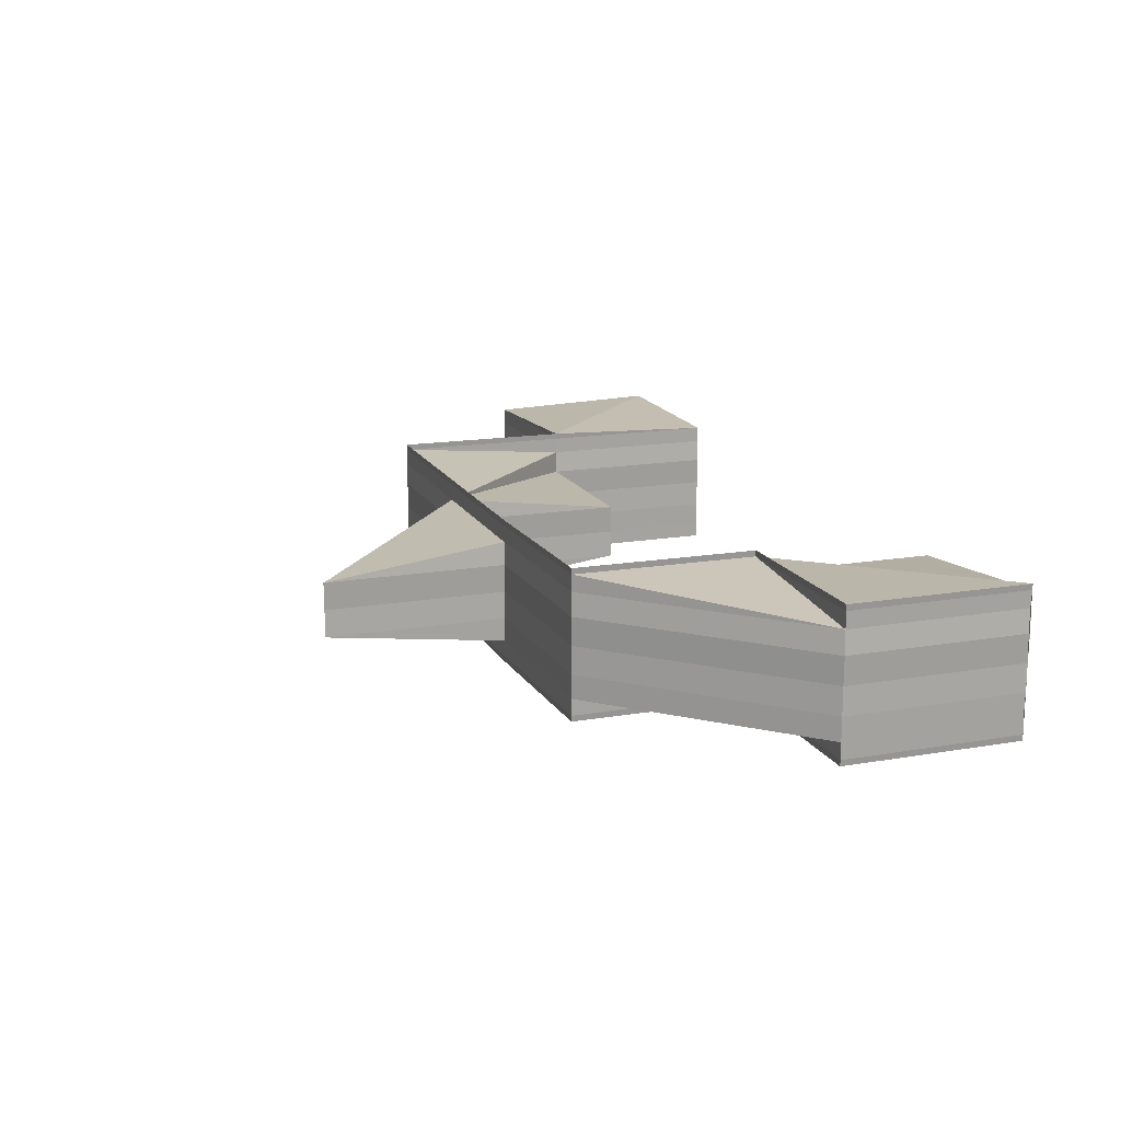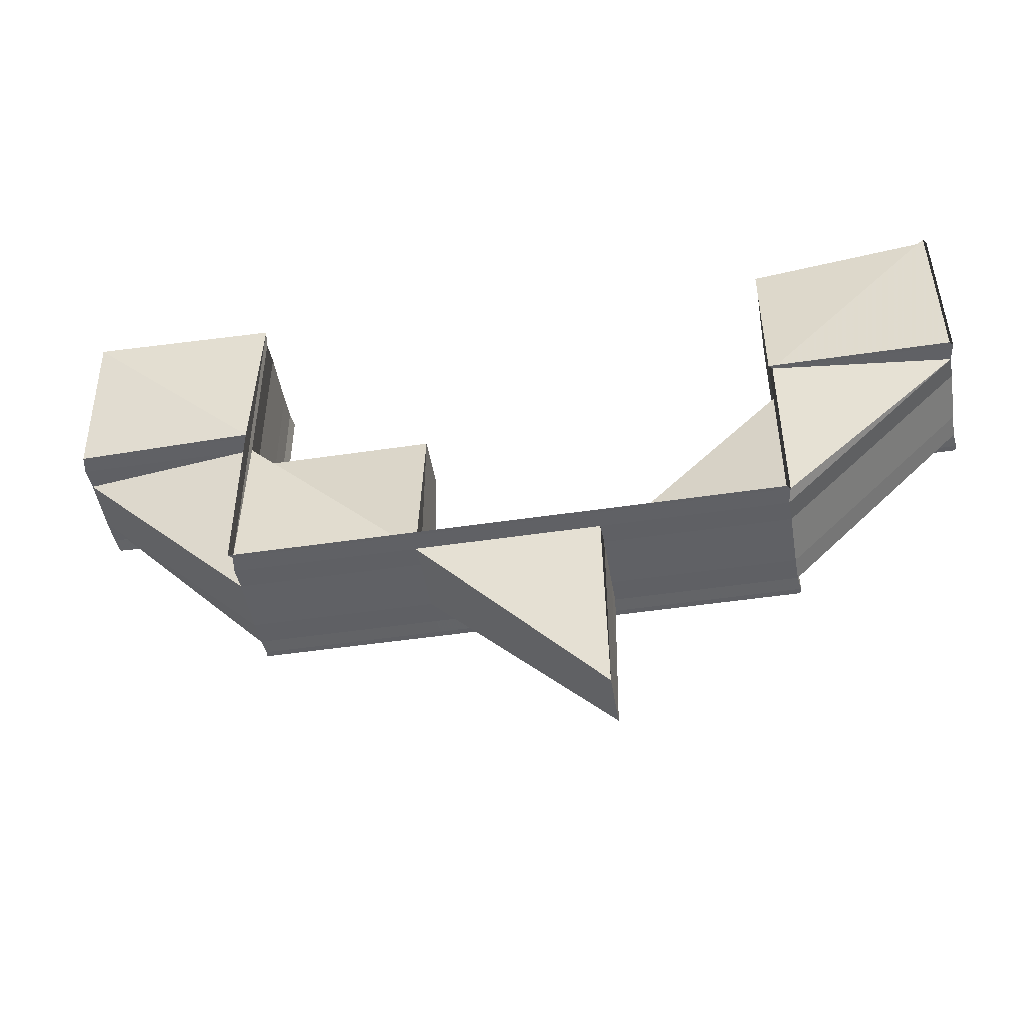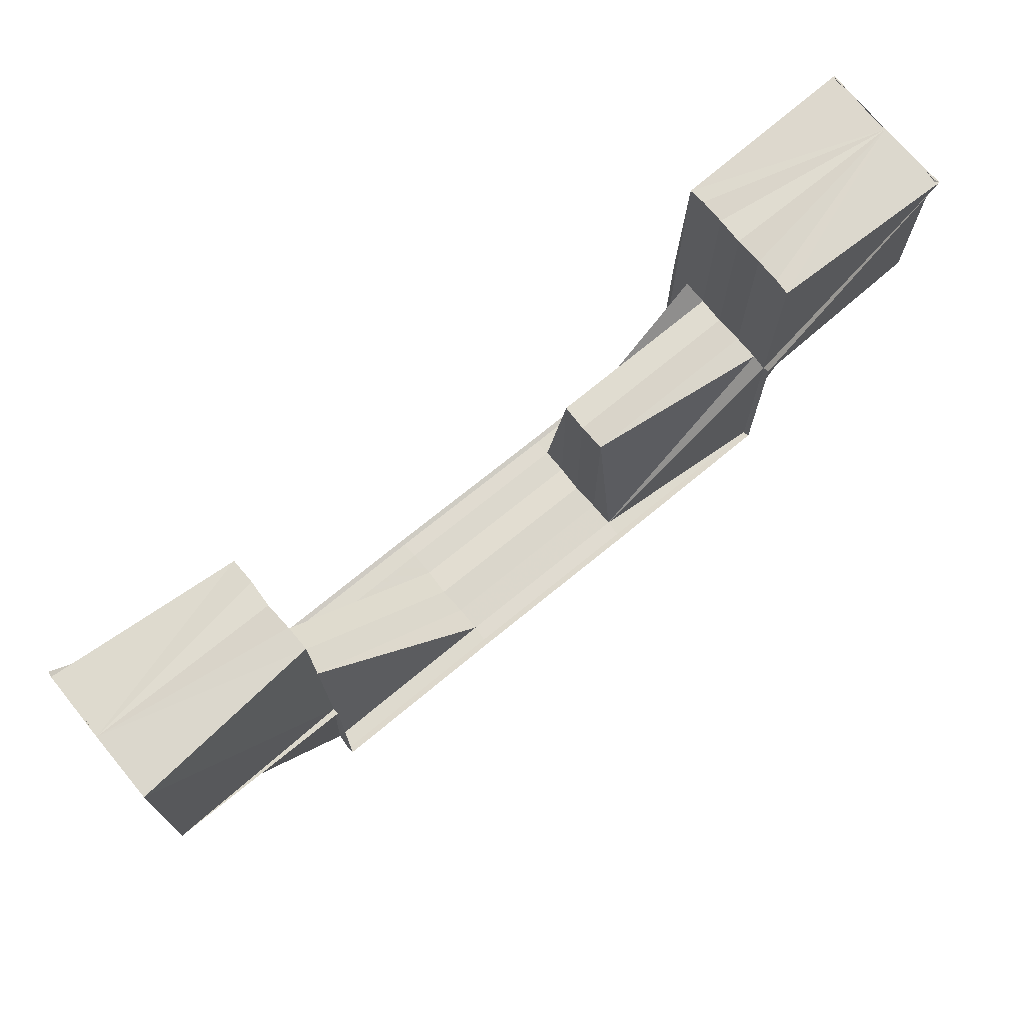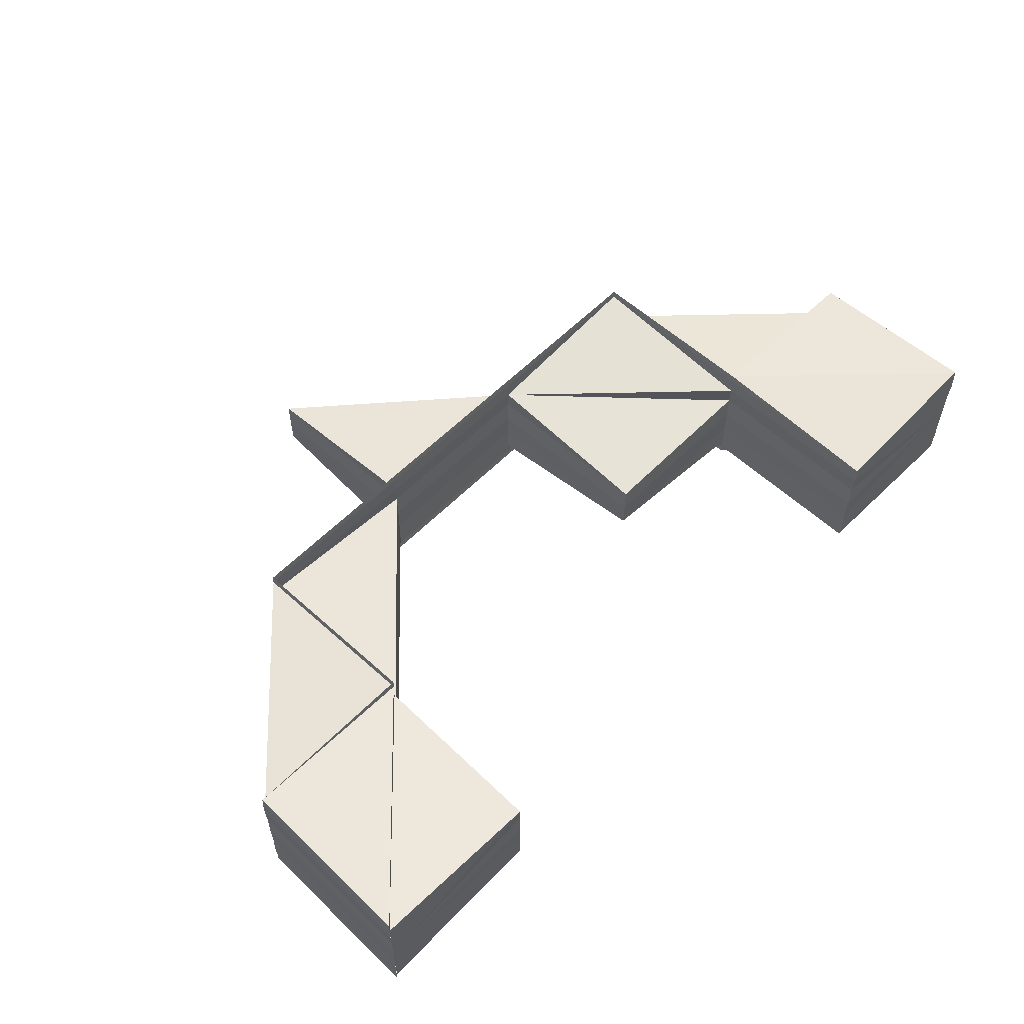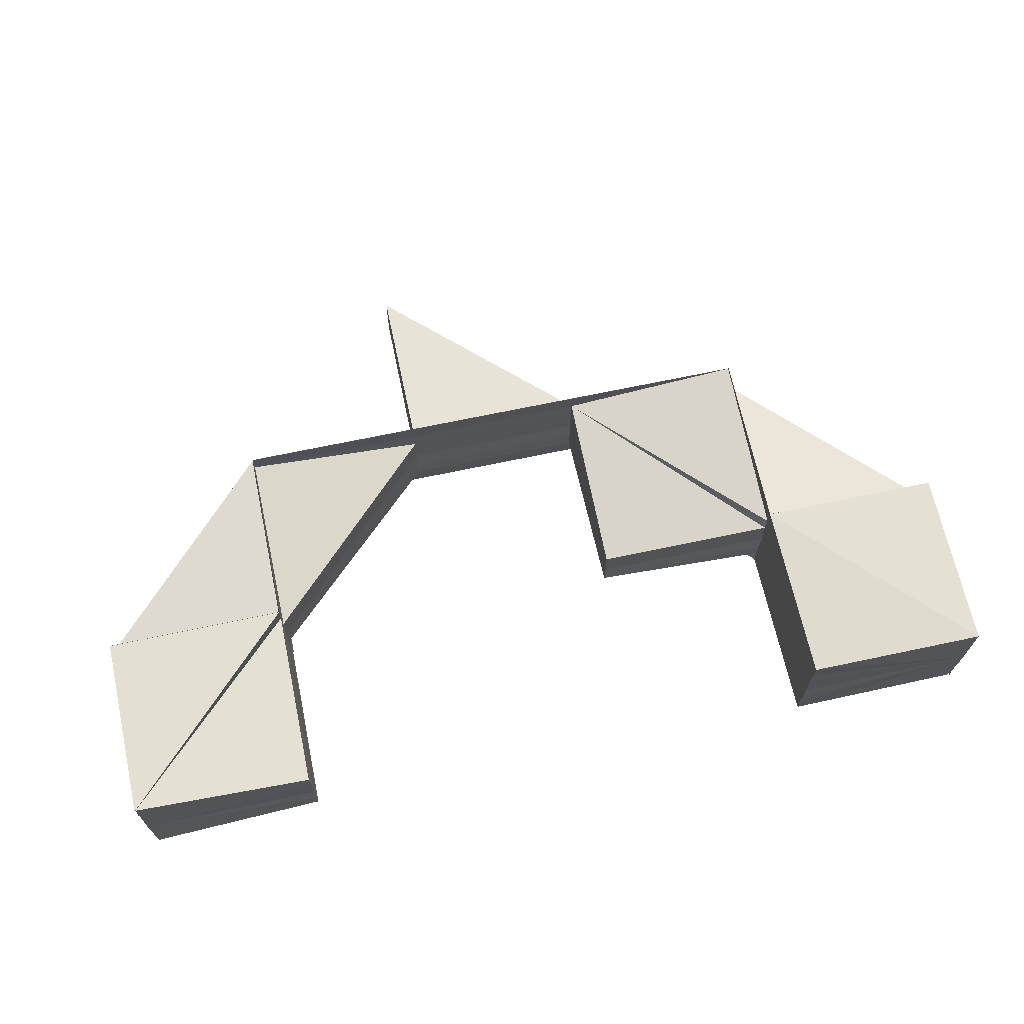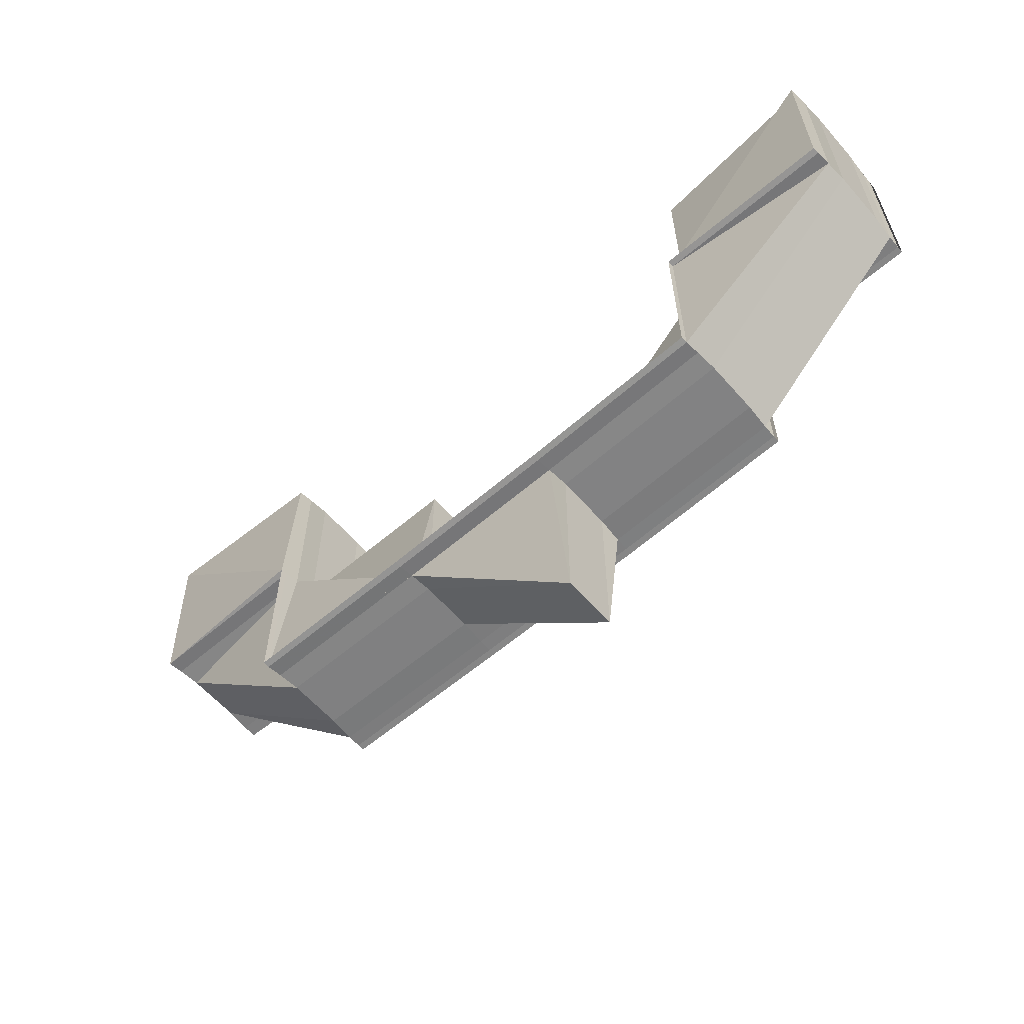
<metadata>
{"format":"obj","ext":"obj","renderer":"f3d","projection":"perspective","resolution":1024,"background":"white","views":[{"elev":15.7,"azim":70.2,"up":"+Z"},{"elev":-47.5,"azim":9.5,"up":"+Y"},{"elev":71.9,"azim":140.4,"up":"+Y"},{"elev":57.5,"azim":133.7,"up":"+Z"},{"elev":68.1,"azim":168.0,"up":"+Z"},{"elev":-60.3,"azim":41.4,"up":"+Y"}]}
</metadata>
<code>
o 6456
v 2241 1879 16.96
v 2241 1879 16.96
v 2241 1879 16.96
v 2241 1879 16.96
v 2241 1879 16.96
v 2241 1879 16.96
v 2241 1879 16.96
v 2241 1879 16.96
v 2241 1879 16.96
v 2241 1879 16.96
v 2241 1879 16.96
v 2241 1879 16.96
v 2241 1879 16.96
v 2241 1879 16.96
v 2241 1879 16.96
v 2241 1879 16.96
v 2241 1879 16.96
v 2241 1879 16.96
v 2241 1879 16.96
v 2241 1879 16.96
v 2241 1879 16.96
v 2241 1879 16.96
v 2241 1879 16.96
v 2241 1879 16.96
v 2241 1879 16.96
v 2241 1879 16.96
v 2241 1879 16.96
v 2241 1879 16.96
v 2241 1879 16.96
v 2241 1879 16.96
v 2241 1879 16.96
v 2241 1879 16.96
v 2241 1879 16.96
v 2241 1879 16.96
v 2241 1879 16.96
v 2241 1879 16.96
v 2241 1879 16.96
v 2241 1879 16.96
v 2241 1879 16.96
v 2241 1879 16.96
v 2241 1879 16.96
v 2241 1879 16.96
v 2241 1879 16.96
v 2241 1879 16.96
v 2241 1879 16.96
v 2241 1879 16.96
v 2241 1879 16.96
v 2241 1879 16.96
v 2241 1879 16.96
v 2241 1879 16.96
v 2241 1879 16.96
v 2241 1879 16.96
v 2241 1879 16.96
v 2241 1879 16.96
v 2241 1879 16.96
v 2241 1879 16.96
v 2241 1879 16.96
v 2241 1879 16.96
v 2241 1879 16.96
v 2241 1879 16.96
v 2241 1879 16.96
v 2241 1879 16.96
v 2241 1879 16.96
v 2241 1879 16.96
v 2241 1879 16.96
v 2241 1879 16.96
v 2241 1879 16.96
v 2241 1879 16.96
v 2241 1879 16.96
v 2241 1879 16.96
v 2241 1879 16.96
v 2241 1879 16.96
v 2241 1879 16.96
v 2241 1879 16.96
v 2241 1879 16.96
v 2241 1879 16.96
v 2241 1879 16.96
v 2241 1879 16.96
v 2241 1879 16.96
v 2241 1879 16.96
v 2241 1879 16.96
v 2241 1879 16.96
v 2241 1879 16.96
v 2241 1879 16.96
v 2241 1879 16.96
v 2241 1879 16.96
v 2241 1879 16.96
v 2241 1879 16.96
v 2241 1879 16.96
v 2241 1879 16.96
v 2241 1879 16.96
v 2241 1879 16.96
v 2241 1879 16.96
v 2241 1879 16.96
v 2241 1879 16.96
v 2241 1879 16.96
v 2241 1879 16.96
v 2241 1879 16.96
v 2241 1879 16.96
v 2241 1879 16.96
v 2241 1879 16.96
v 2241 1879 16.96
v 2241 1879 16.96
v 2241 1879 16.96
v 2241 1879 16.96
v 2241 1879 16.96
v 2241 1879 16.96
v 2241 1879 16.96
v 2241 1879 16.96
v 2241 1879 16.96
v 2241 1879 16.96
v 2241 1879 16.96
v 2241 1879 16.96
v 2241 1879 16.96
v 2241 1879 16.96
v 2241 1879 16.96
v 2241 1879 16.96
v 2241 1879 16.96
v 2241 1879 16.96
v 2241 1879 16.96
v 2241 1879 16.96
v 2241 1879 16.96
v 2241 1879 16.96
v 2241 1879 16.96
v 2241 1879 16.96
v 2241 1879 16.96
v 2241 1879 16.96
v 2241 1879 16.96
v 2241 1879 16.96
v 2241 1879 16.96
v 2241 1879 16.96
v 2241 1879 16.96
v 2241 1879 16.96
v 2241 1879 16.96
v 2241 1879 16.96
v 2241 1879 16.96
v 2241 1879 16.96
v 2241 1879 16.96
v 2241 1879 16.96
v 2241 1879 16.96
v 2241 1879 16.96
v 2241 1879 16.96
v 2241 1879 16.96
v 2241 1879 16.96
v 2241 1879 16.96
v 2241 1879 16.96
v 2241 1879 16.96
v 2241 1879 16.96
v 2241 1879 16.96
v 2241 1879 16.96
v 2241 1879 16.96
v 2241 1879 16.96
v 2241 1879 16.96
v 2241 1879 16.96
v 2241 1879 16.96
v 2241 1879 16.96
v 2241 1879 16.96
v 2241 1879 16.96
v 2241 1879 16.96
v 2241 1879 16.96
v 2241 1879 16.96
v 2241 1879 16.96
v 2241 1879 16.96
v 2241 1879 16.96
v 2241 1879 16.96
v 2241 1879 16.96
v 2241 1879 16.96
v 2241 1879 16.96
v 2241 1879 16.96
v 2241 1879 16.96
v 2241 1879 16.96
v 2241 1879 16.96
v 2241 1879 16.96
v 2241 1879 16.96
v 2241 1879 16.96
v 2241 1879 16.96
v 2241 1879 16.96
v 2241 1879 16.96
v 2241 1879 16.96
v 2241 1879 16.96
v 2241 1879 16.96
v 2241 1879 16.96
v 2241 1879 16.96
v 2241 1879 16.96
v 2241 1879 16.96
v 2241 1879 16.96
v 2241 1879 16.96
v 2241 1879 16.96
v 2241 1879 16.96
v 2241 1879 16.96
v 2241 1879 16.96
v 2241 1879 16.96
v 2241 1879 16.96
v 2241 1879 16.96
v 2241 1879 16.96
v 2241 1879 16.96
v 2241 1879 16.96
v 2241 1879 16.96
v 2241 1879 16.96
v 2241 1879 16.96
v 2241 1879 16.96
v 2241 1879 16.96
v 2241 1879 16.96
v 2241 1879 16.96
v 2241 1879 16.96
v 2241 1879 16.96
v 2241 1879 16.96
v 2241 1879 16.96
v 2241 1879 16.96
v 2241 1879 16.96
v 2241 1879 16.96
v 2241 1879 16.96
v 2241 1879 16.96
v 2241 1879 16.96
v 2241 1879 16.96
v 2241 1879 16.96
v 2241 1879 16.96
v 2241 1879 16.96
v 2241 1879 16.96
v 2241 1879 16.96
v 2241 1879 16.96
v 2241 1879 16.96
v 2241 1879 16.96
v 2241 1879 16.96
v 2241 1879 16.96
v 2241 1879 16.96
v 2241 1879 16.96
v 2241 1879 16.96
v 2241 1879 16.96
v 2241 1879 16.96
v 2241 1879 16.96
v 2241 1879 16.96
v 2241 1879 16.96
v 2241 1879 16.96
v 2241 1879 16.96
v 2241 1879 16.96
v 2241 1879 16.96
v 2241 1879 16.96
v 2241 1879 16.96
v 2241 1879 16.96
v 2241 1879 16.96
v 2241 1879 16.96
v 2241 1879 16.96
v 2241 1879 16.96
v 2241 1879 16.96
v 2241 1879 16.96
v 2241 1879 16.96
v 2241 1879 16.96
v 2241 1879 16.96
v 2241 1879 16.96
v 2241 1879 16.96
v 2241 1879 16.96
v 2241 1879 16.96
v 2241 1879 16.96
v 2241 1879 16.96
v 2241 1879 16.96
v 2241 1879 16.96
v 2241 1879 16.96
v 2241 1879 16.96
v 2241 1879 16.96
v 2241 1879 16.96
v 2241 1879 16.96
v 2241 1879 16.96
v 2241 1879 16.96
v 2241 1879 16.96
v 2241 1879 16.96
v 2241 1879 16.96
v 2241 1879 16.96
v 2241 1879 16.96
v 2241 1879 16.96
v 2241 1879 16.96
v 2241 1879 16.96
v 2241 1879 16.96
v 2241 1879 16.96
v 2241 1879 16.96
v 2241 1879 16.96
v 2241 1879 16.96
v 2241 1879 16.96
v 2241 1879 16.96
v 2241 1879 16.96
v 2241 1879 16.96
v 2241 1879 16.96
v 2241 1879 16.96
v 2241 1879 16.96
v 2241 1879 16.96
v 2241 1879 16.96
v 2241 1879 16.96
v 2241 1879 16.96
v 2241 1879 16.96
v 2241 1879 16.96
v 2241 1879 16.96
v 2241 1879 16.96
v 2241 1879 16.96
v 2241 1879 16.96
v 2241 1879 16.96
v 2241 1879 16.96
v 2241 1879 16.96
v 2241 1879 16.96
v 2241 1879 16.96
v 2241 1879 16.96
v 2241 1879 16.96
v 2241 1879 16.96
v 2241 1879 16.96
v 2241 1879 16.96
v 2241 1879 16.96
v 2241 1879 16.96
v 2241 1879 16.96
v 2241 1879 16.96
v 2241 1879 16.96
v 2241 1879 16.96
v 2241 1879 16.96
v 2241 1879 16.96
v 2241 1879 16.96
v 2241 1879 16.96
v 2241 1879 16.96
v 2241 1879 16.96
v 2241 1879 16.96
v 2241 1879 16.96
v 2241 1879 16.96
v 2241 1879 16.96
v 2241 1879 16.96
v 2241 1879 16.96
v 2241 1879 16.96
v 2241 1879 16.96
v 2241 1879 16.96
v 2241 1879 16.96
v 2241 1879 16.96
v 2241 1879 16.96
v 2241 1879 16.96
v 2241 1879 16.96
v 2241 1879 16.96
v 2241 1879 16.96
v 2241 1879 16.96
v 2241 1879 16.96
v 2241 1879 16.96
v 2241 1879 16.96
v 2241 1879 16.96
v 2241 1879 16.96
v 2241 1879 16.96
v 2241 1879 16.96
v 2241 1879 16.96
v 2241 1879 16.96
v 2241 1879 16.96
v 2241 1879 16.96
v 2241 1879 16.96
v 2241 1879 16.96
v 2241 1879 16.96
v 2241 1879 16.96
v 2241 1879 16.96
v 2241 1879 16.96
v 2241 1879 16.96
v 2241 1879 16.96
v 2241 1879 16.96
v 2241 1879 16.96
v 2241 1879 16.96
v 2241 1879 16.96
v 2241 1879 16.96
v 2241 1879 16.96
v 2241 1879 16.96
f 1 2 3
f 2 4 3
f 3 4 5
f 6 7 5
f 7 8 9
f 5 10 9
f 9 11 12
f 2 13 4
f 13 14 4
f 13 15 14
f 16 17 15
f 17 18 19
f 20 15 21
f 21 22 23
f 24 19 20
f 25 19 26
f 26 27 28
f 29 30 27
f 31 30 32
f 29 33 34
f 35 29 36
f 35 29 37
f 38 39 32
f 40 41 32
f 42 41 43
f 44 42 45
f 40 46 47
f 46 48 49
f 40 50 51
f 52 53 51
f 54 50 55
f 56 54 57
f 58 59 51
f 58 60 61
f 60 62 63
f 64 63 65
f 66 67 64
f 68 54 69
f 54 68 70
f 71 68 72
f 72 73 74
f 71 75 76
f 77 78 76
f 79 80 77
f 81 82 78
f 75 59 83
f 80 59 83
f 84 83 85
f 57 86 84
f 74 86 87
f 86 88 89
f 87 88 90
f 90 91 92
f 93 94 91
f 94 95 96
f 92 96 97
f 97 98 99
f 100 93 101
f 101 102 103
f 103 104 105
f 81 106 102
f 106 81 14
f 106 107 108
f 107 106 13
f 109 81 24
f 109 110 111
f 109 41 28
f 109 112 113
f 114 115 113
f 109 112 38
f 115 116 117
f 112 116 117
f 112 118 19
f 119 118 120
f 118 119 15
f 121 119 122
f 119 121 123
f 124 122 38
f 38 125 124
f 126 127 124
f 124 128 126
f 129 16 126
f 129 121 130
f 126 131 132
f 130 131 133
f 133 128 134
f 134 135 136
f 137 138 132
f 137 138 139
f 138 140 141
f 138 142 143
f 121 142 143
f 144 142 145
f 144 146 147
f 148 146 149
f 150 148 151
f 144 152 153
f 154 155 153
f 152 156 157
f 155 156 157
f 150 158 159
f 144 158 159
f 160 158 161
f 162 143 159
f 160 163 162
f 164 165 162
f 160 166 167
f 168 166 159
f 168 169 170
f 168 171 172
f 172 173 174
f 160 175 176
f 177 175 178
f 179 180 176
f 181 180 182
f 171 181 183
f 184 181 185
f 186 184 187
f 188 186 189
f 190 183 191
f 192 193 191
f 194 192 190
f 195 194 190
f 191 196 1
f 196 2 1
f 196 197 2
f 197 13 2
f 197 123 13
f 165 107 197
f 198 197 199
f 200 201 197
f 202 165 200
f 203 202 198
f 203 202 204
f 202 205 206
f 207 208 1
f 208 209 1
f 209 210 1
f 210 211 1
f 211 212 1
f 212 213 1
f 213 214 1
f 214 177 1
f 174 215 216
f 163 217 215
f 218 217 216
f 219 220 221
f 222 223 221
f 221 224 219
f 225 226 224
f 226 227 224
f 226 227 228
f 229 226 228
f 229 230 231
f 232 230 233
f 234 229 235
f 235 236 237
f 238 239 233
f 240 239 241
f 242 240 235
f 243 244 233
f 245 244 246
f 247 248 246
f 243 248 249
f 242 248 249
f 247 250 251
f 251 252 249
f 251 253 254
f 255 253 256
f 255 257 258
f 259 260 256
f 259 261 260
f 261 262 260
f 263 259 256
f 228 261 259
f 262 264 236
f 265 264 266
f 267 262 265
f 263 268 269
f 270 271 269
f 272 271 273
f 270 274 275
f 272 276 277
f 278 279 277
f 276 280 281
f 279 280 281
f 282 270 283
f 282 270 284
f 221 263 284
f 220 263 125
f 220 285 263
f 285 259 263
f 285 228 259
f 286 285 220
f 287 228 285
f 286 287 285
f 288 287 286
f 289 288 286
f 290 288 289
f 289 286 291
f 291 286 220
f 291 220 128
f 292 290 293
f 294 295 292
f 295 296 297
f 294 298 299
f 300 296 299
f 299 301 302
f 299 303 304
f 305 306 304
f 307 296 228
f 308 307 228
f 309 308 228
f 227 309 228
f 308 307 310
f 309 308 311
f 227 309 312
f 311 313 310
f 312 314 311
f 312 311 131
f 315 291 131
f 316 317 291
f 318 310 319
f 319 310 320
f 321 322 320
f 310 323 324
f 310 324 325
f 322 326 325
f 327 326 328
f 327 329 330
f 329 331 332
f 333 334 328
f 333 335 336
f 337 335 338
f 339 340 328
f 341 340 342
f 343 340 344
f 345 343 346
f 339 347 348
f 347 349 350
f 339 351 352
f 353 351 352
f 129 351 342
f 354 355 352
f 129 316 354
f 354 291 219
f 219 312 354
f 224 356 312
f 224 312 128
f 357 358 359

</code>
